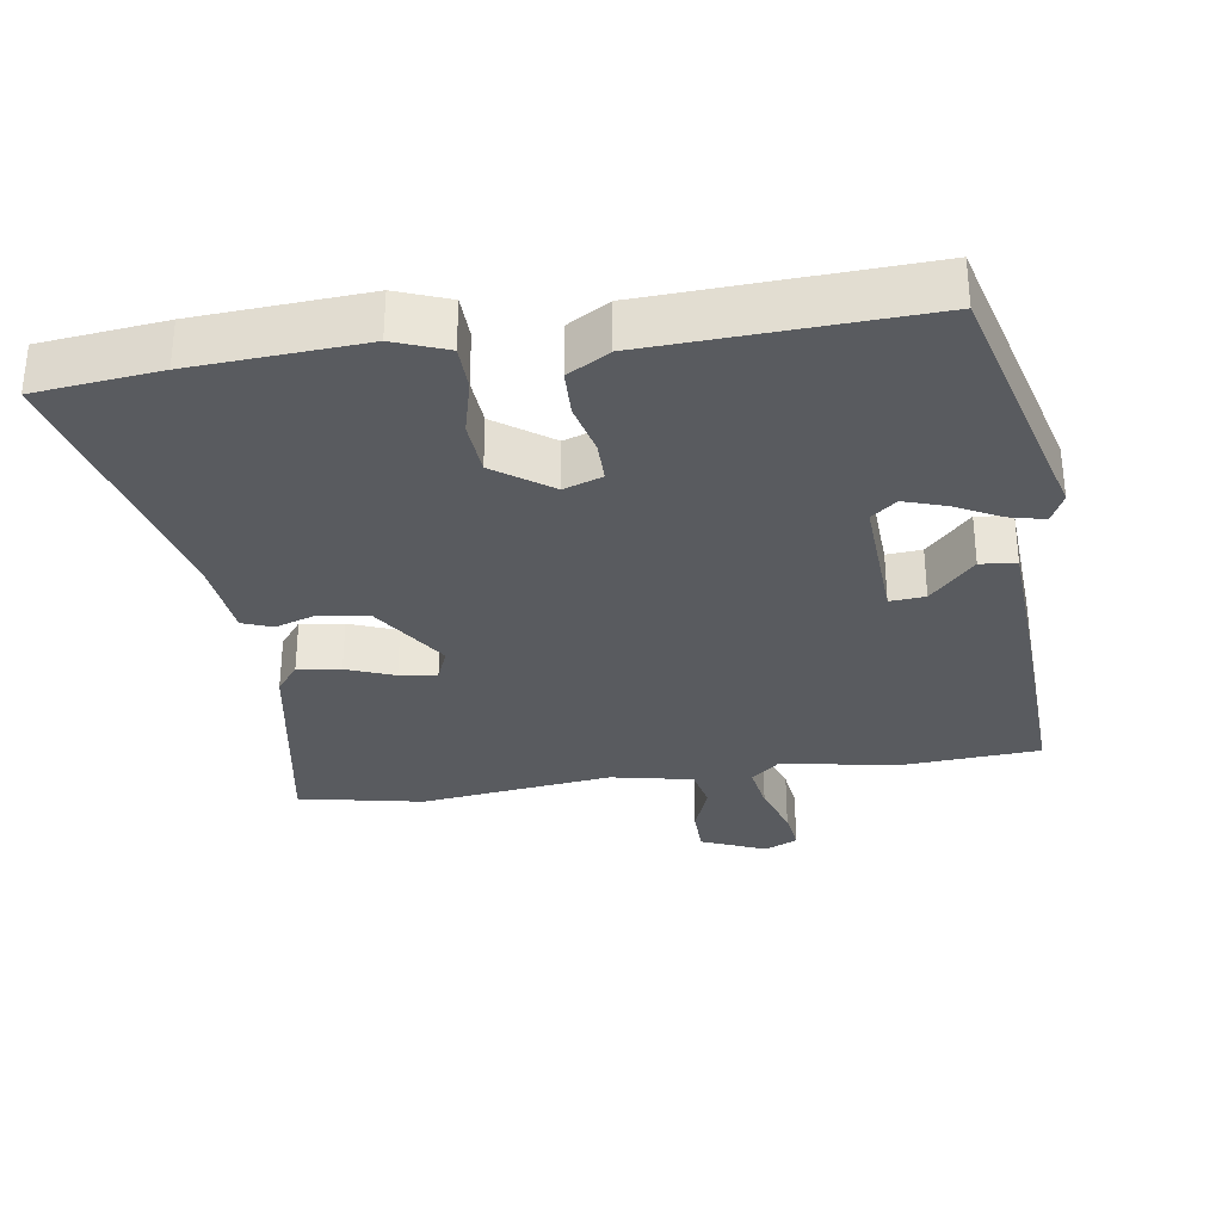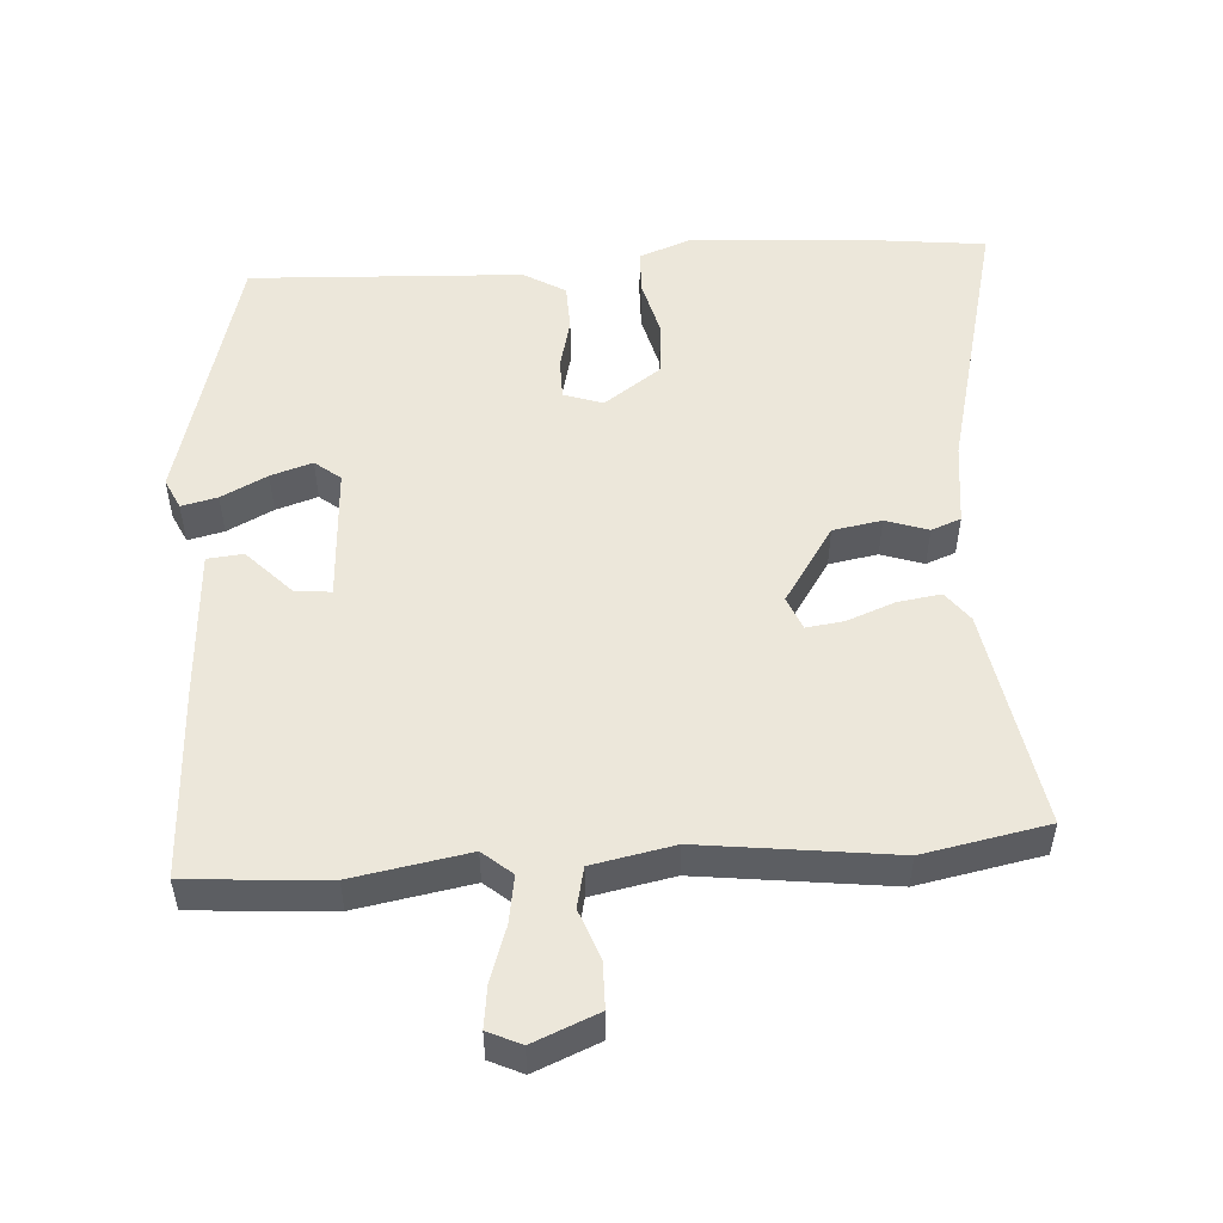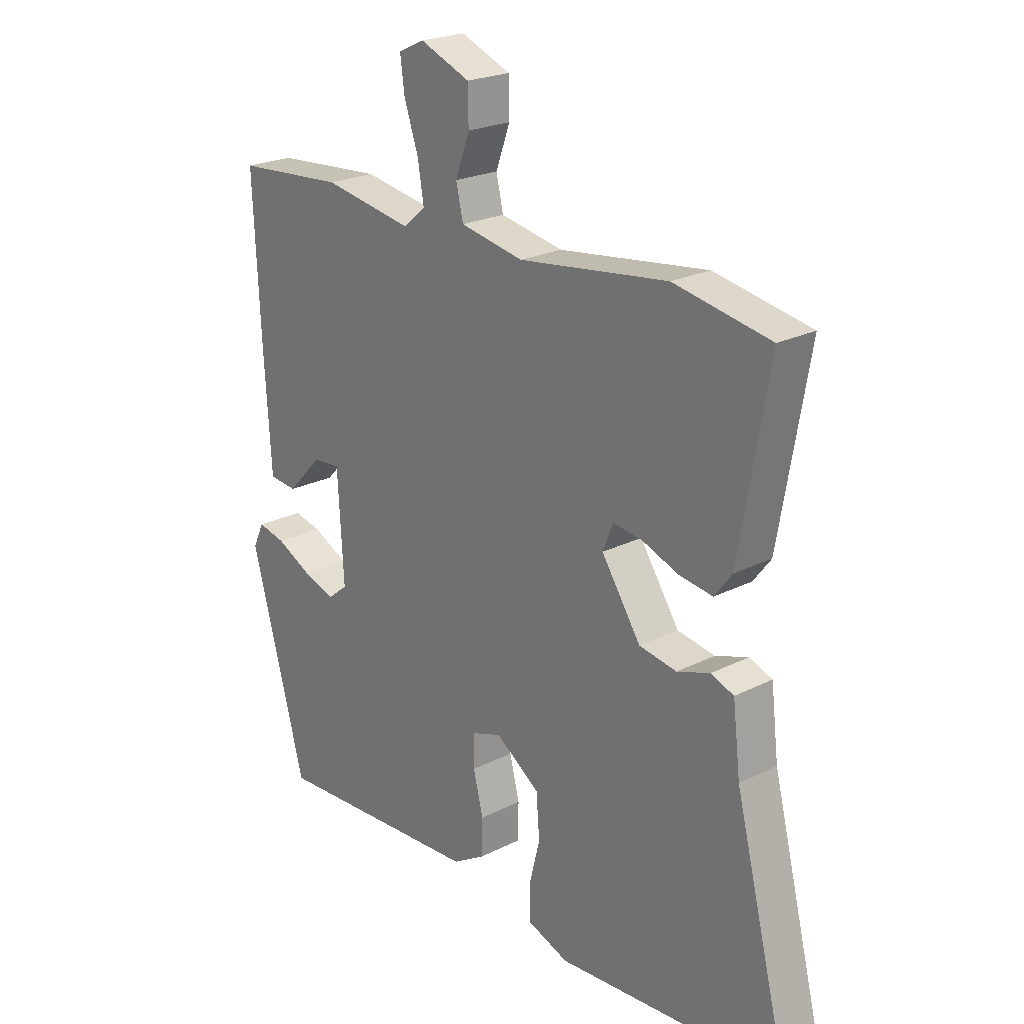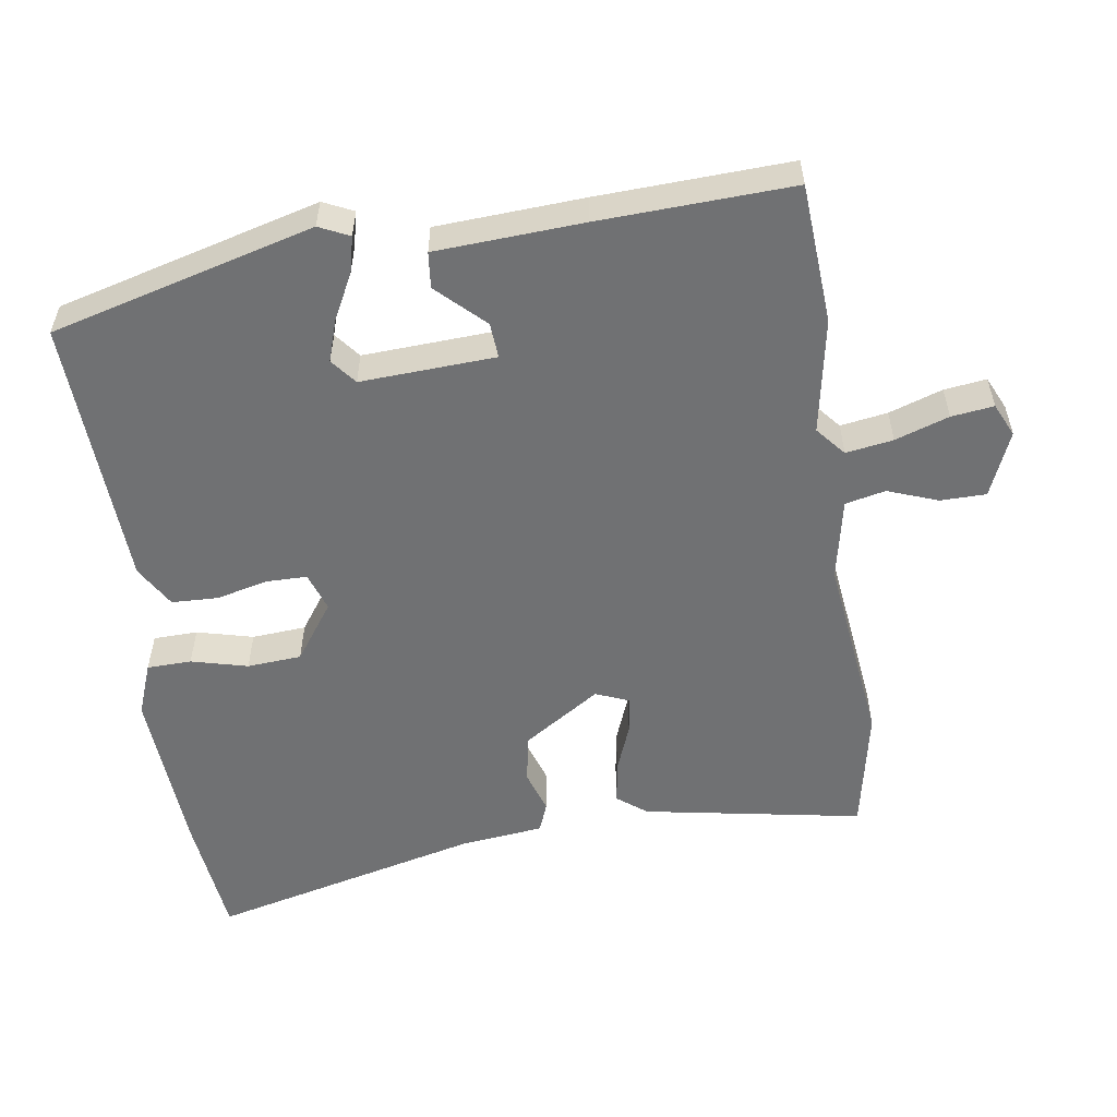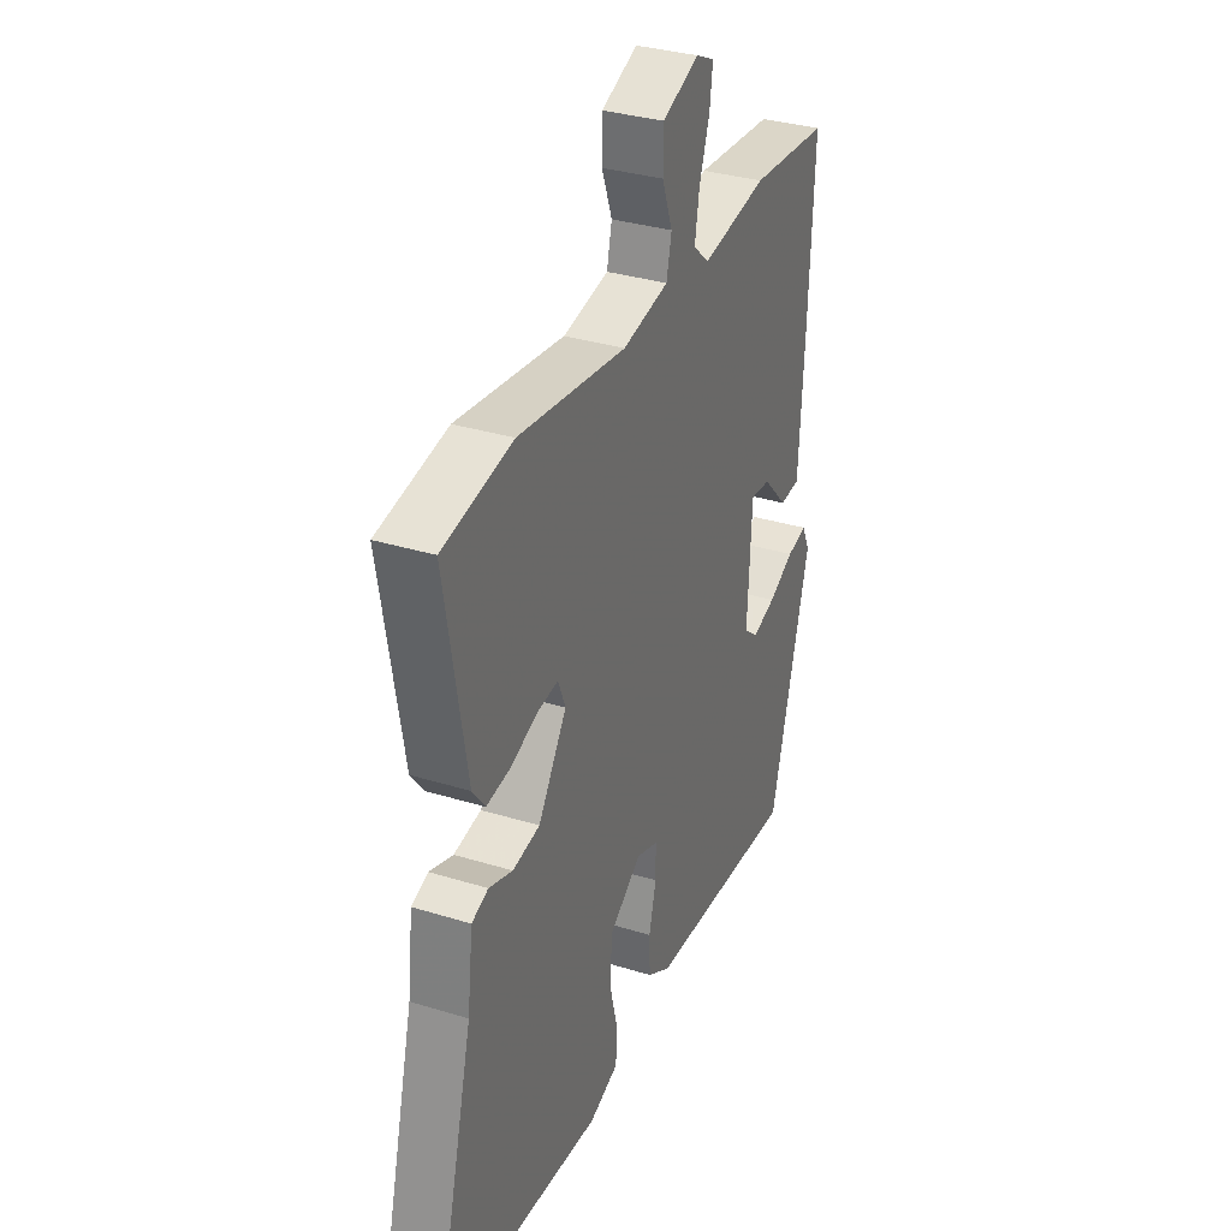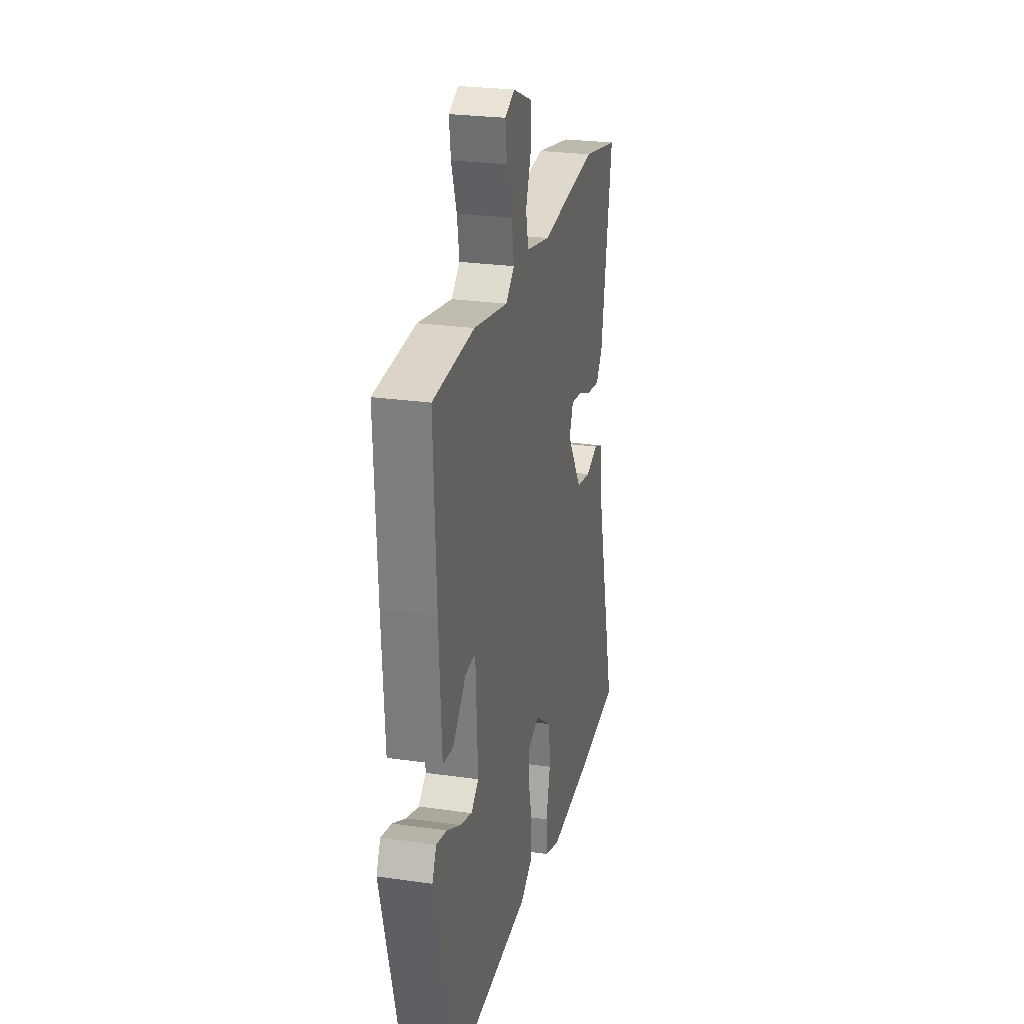
<metadata>
{"format":"obj","ext":"obj","renderer":"f3d","projection":"perspective","resolution":1024,"background":"white","views":[{"elev":-32.0,"azim":-171.7,"up":"+Y"},{"elev":52.2,"azim":-3.8,"up":"+Y"},{"elev":22.5,"azim":48.9,"up":"+Z"},{"elev":-55.1,"azim":-81.8,"up":"+Y"},{"elev":33.1,"azim":113.1,"up":"+Z"},{"elev":25.4,"azim":-76.9,"up":"+Z"}]}
</metadata>
<code>
v 0.371 0.07 0.525
v 0.547 0.07 0.491
v 0.493 0.07 0.18
v 0.461 0.07 0.138
v 0.4 0.07 0.147
v 0.332 0.07 0.173
v 0.279 0.07 0.18
v 0.26 0.07 0.133
v 0.332 0.07 0.024
v 0.401 0.07 0.012
v 0.461 0.07 0.032
v 0.503 0.07 0.016
v 0.517 0.07 -0.102
v 0.614 0.07 -0.487
v 0.438 0.07 -0.507
v 0.196 0.07 -0.523
v 0.121 0.07 -0.495
v 0.119 0.07 -0.432
v 0.139 0.07 -0.352
v 0.133 0.07 -0.275
v 0.052 0.07 -0.218
v -0.003 0.07 -0.237
v -0.003 0.07 -0.295
v 0.015 0.07 -0.368
v 0.013 0.07 -0.434
v -0.046 0.07 -0.469
v -0.432 0.07 -0.488
v -0.533 0.07 -0.116
v -0.513 0.07 -0.073
v -0.462 0.07 -0.085
v -0.397 0.07 -0.118
v -0.338 0.07 -0.137
v -0.302 0.07 -0.108
v -0.313 0.07 0.083
v -0.363 0.07 0.079
v -0.426 0.07 0.013
v -0.477 0.07 0.018
v -0.49 0.07 0.227
v -0.503 0.07 0.5
v -0.305 0.07 0.514
v -0.141 0.07 0.485
v -0.1 0.07 0.52
v -0.111 0.07 0.587
v -0.137 0.07 0.663
v -0.145 0.07 0.723
v -0.098 0.07 0.745
v -0.006 0.07 0.707
v -0.005 0.07 0.642
v -0.031 0.07 0.571
v -0.018 0.07 0.514
v 0.098 0.07 0.491
v 0.371 0 0.525
v 0.547 0 0.491
v 0.493 0 0.18
v 0.461 0 0.138
v 0.4 0 0.147
v 0.332 0 0.173
v 0.279 0 0.18
v 0.26 0 0.133
v 0.332 0 0.024
v 0.401 0 0.012
v 0.461 0 0.032
v 0.503 0 0.016
v 0.517 0 -0.102
v 0.614 0 -0.487
v 0.438 0 -0.507
v 0.196 0 -0.523
v 0.121 0 -0.495
v 0.119 0 -0.432
v 0.139 0 -0.352
v 0.133 0 -0.275
v 0.052 0 -0.218
v -0.003 0 -0.237
v -0.003 0 -0.295
v 0.015 0 -0.368
v 0.013 0 -0.434
v -0.046 0 -0.469
v -0.432 0 -0.488
v -0.533 0 -0.116
v -0.513 0 -0.073
v -0.462 0 -0.085
v -0.397 0 -0.118
v -0.338 0 -0.137
v -0.302 0 -0.108
v -0.313 0 0.083
v -0.363 0 0.079
v -0.426 0 0.013
v -0.477 0 0.018
v -0.49 0 0.227
v -0.503 0 0.5
v -0.305 0 0.514
v -0.141 0 0.485
v -0.1 0 0.52
v -0.111 0 0.587
v -0.137 0 0.663
v -0.145 0 0.723
v -0.098 0 0.745
v -0.006 0 0.707
v -0.005 0 0.642
v -0.031 0 0.571
v -0.018 0 0.514
v 0.098 0 0.491
f 46 47 48 49
f 46 49 50
f 43 44 45 46
f 42 43 46 50
f 41 42 50 51
f 39 40 41
f 38 39 41
f 35 36 37 38
f 34 35 38 41
f 33 34 41 51
f 28 29 30 31
f 28 31 32
f 27 28 32
f 26 27 32 33
f 23 24 25 26
f 22 23 26 33
f 16 17 18 19
f 16 19 20
f 13 14 15 16
f 13 16 20
f 10 11 12 13
f 9 10 13 20
f 8 9 20 21
f 3 4 5 6
f 3 6 7
f 2 3 7
f 1 2 7
f 21 22 33 51
f 8 21 51
f 1 7 8 51
f 100 99 98 97
f 101 100 97
f 97 96 95 94
f 101 97 94 93
f 102 101 93 92
f 92 91 90
f 92 90 89
f 89 88 87 86
f 92 89 86 85
f 102 92 85 84
f 82 81 80 79
f 83 82 79
f 83 79 78
f 84 83 78 77
f 77 76 75 74
f 84 77 74 73
f 70 69 68 67
f 71 70 67
f 67 66 65 64
f 71 67 64
f 64 63 62 61
f 71 64 61 60
f 72 71 60 59
f 57 56 55 54
f 58 57 54
f 58 54 53
f 58 53 52
f 102 84 73 72
f 102 72 59
f 102 59 58 52
f 1 52 53 2
f 2 53 54 3
f 3 54 55 4
f 4 55 56 5
f 5 56 57 6
f 6 57 58 7
f 7 58 59 8
f 8 59 60 9
f 9 60 61 10
f 10 61 62 11
f 11 62 63 12
f 12 63 64 13
f 13 64 65 14
f 14 65 66 15
f 15 66 67 16
f 16 67 68 17
f 17 68 69 18
f 18 69 70 19
f 19 70 71 20
f 20 71 72 21
f 21 72 73 22
f 22 73 74 23
f 23 74 75 24
f 24 75 76 25
f 25 76 77 26
f 26 77 78 27
f 27 78 79 28
f 28 79 80 29
f 29 80 81 30
f 30 81 82 31
f 31 82 83 32
f 32 83 84 33
f 33 84 85 34
f 34 85 86 35
f 35 86 87 36
f 36 87 88 37
f 37 88 89 38
f 38 89 90 39
f 39 90 91 40
f 40 91 92 41
f 41 92 93 42
f 42 93 94 43
f 43 94 95 44
f 44 95 96 45
f 45 96 97 46
f 46 97 98 47
f 47 98 99 48
f 48 99 100 49
f 49 100 101 50
f 50 101 102 51
f 51 102 52 1

</code>
